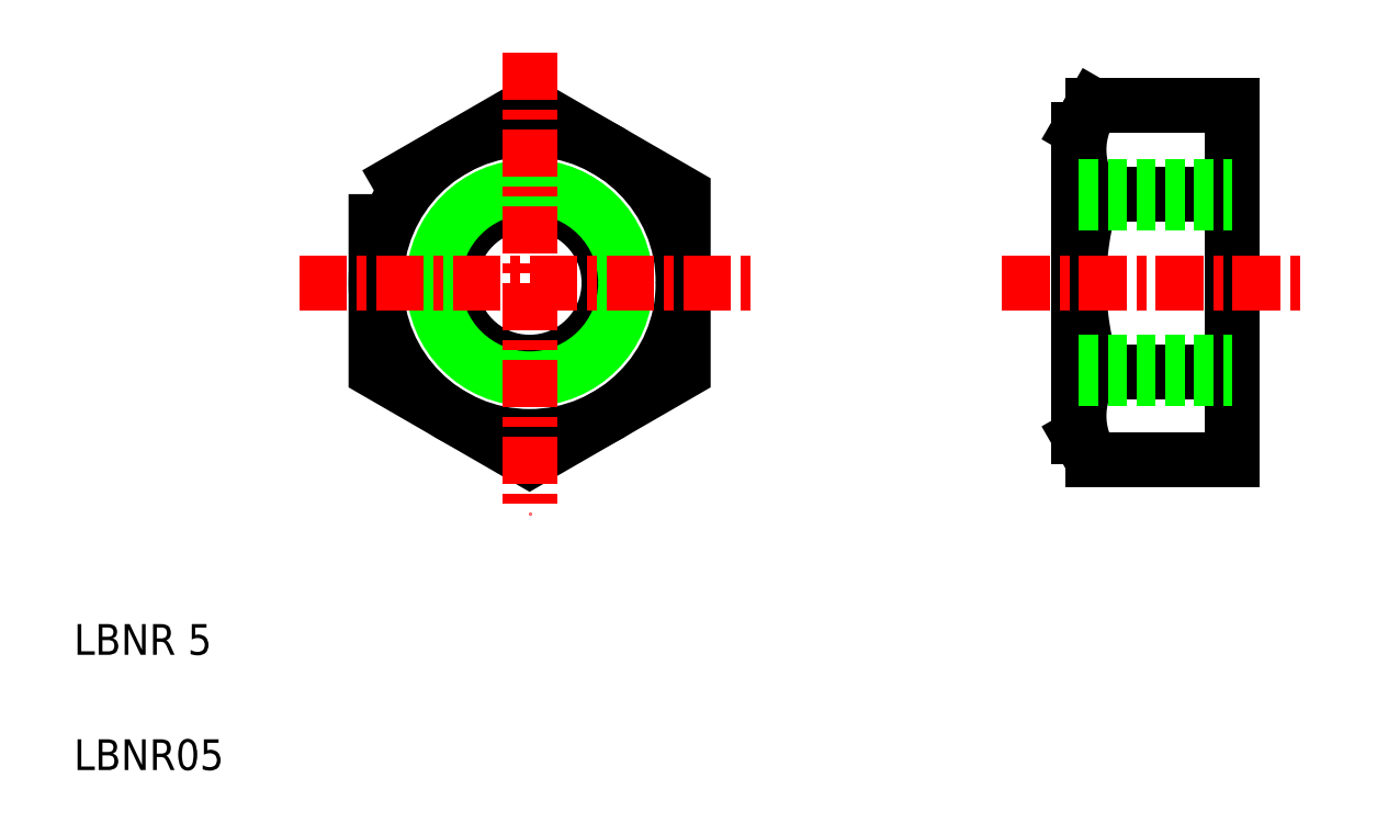
<metadata>
{"format":"dxf","ext":"dxf","renderer":"ezdxf+matplotlib","layout":"modelspace","background":"white","min_lineweight":24,"dpi":150}
</metadata>
<code>
0
SECTION
2
ENTITIES
0
TEXT
8
0
10
2
20
2
30
0
40
0.8
1
LBNR05
0
TEXT
8
0
10
2
20
5
30
0
40
0.8
1
LBNR 5
0
CIRCLE
8
0
10
13.87
20
14.68
30
0
40
2.067
0
CIRCLE
8
0
10
13.87
20
14.68
30
0
40
2.5
0
CIRCLE
8
0
10
13.87
20
14.68
30
0
40
4
0
POLYLINE
8
0
66
     1
10
0
20
0
30
0
70
     1
0
VERTEX
8
0
10
9.868
20
16.99
30
0
0
VERTEX
8
0
10
9.868
20
12.38
30
0
0
VERTEX
8
0
10
13.87
20
10.07
30
0
0
VERTEX
8
0
10
17.87
20
12.38
30
0
0
VERTEX
8
0
10
17.87
20
16.99
30
0
0
VERTEX
8
0
10
13.87
20
19.3
30
0
0
SEQEND
8
0
0
LINE
8
CENTER
10
13.87
20
20.68
30
0
11
13.87
21
8.685
31
0
0
LINE
8
CENTER
10
7.868
20
14.68
30
0
11
19.87
21
14.68
31
0
0
LINE
8
0
10
32.17
20
10.07
30
0
11
32.17
21
19.3
31
0
0
LINE
8
0
10
28.17
20
10.68
30
0
11
28.17
21
18.68
31
0
0
ARC
8
0
10
35.82
20
14.68
30
0
40
7.643
50
162.4
51
197.6
0
LINE
8
0
10
28.53
20
12.38
30
0
11
32.17
21
12.38
31
0
0
LINE
8
0
10
28.53
20
10.07
30
0
11
32.17
21
10.07
31
0
0
LINE
8
0
10
28.17
20
10.68
30
0
11
28.37
21
10.34
31
0
0
ARC
8
0
10
30.22
20
11.22
30
0
40
2.045
50
145.6
51
214.4
0
LINE
8
0
10
32.17
20
12.38
30
0
11
32.17
21
12.38
31
0
0
LINE
8
0
10
28.53
20
16.99
30
0
11
32.17
21
16.99
31
0
0
LINE
8
0
10
28.53
20
19.3
30
0
11
32.17
21
19.3
31
0
0
LINE
8
CENTER
10
26.17
20
14.68
30
0
11
34.17
21
14.68
31
0
0
LINE
8
0
10
28.17
20
18.68
30
0
11
28.53
21
19.3
31
0
0
ARC
8
0
10
30.22
20
18.15
30
0
40
2.045
50
145.6
51
214.4
0
LINE
8
0
10
32.17
20
14.68
30
0
11
32.17
21
14.68
31
0
0
LINE
8
0
10
28.17
20
17.18
30
0
11
32.17
21
17.18
31
0
0
LINE
8
0
10
28.17
20
16.75
30
0
11
32.17
21
16.75
31
0
0
LINE
8
0
10
28.17
20
12.62
30
0
11
32.17
21
12.62
31
0
0
LINE
8
0
10
28.17
20
12.18
30
0
11
32.17
21
12.18
31
0
0
ENDSEC
0
EOF

</code>
